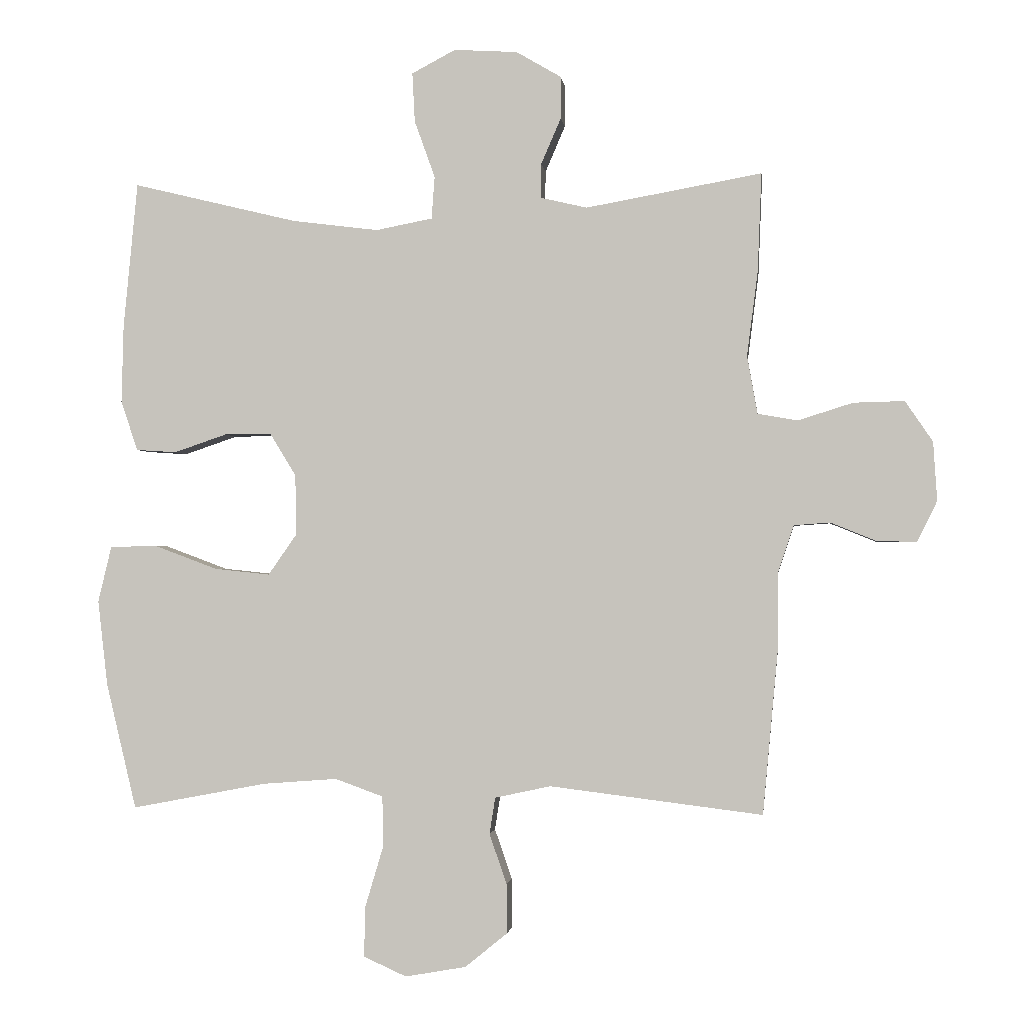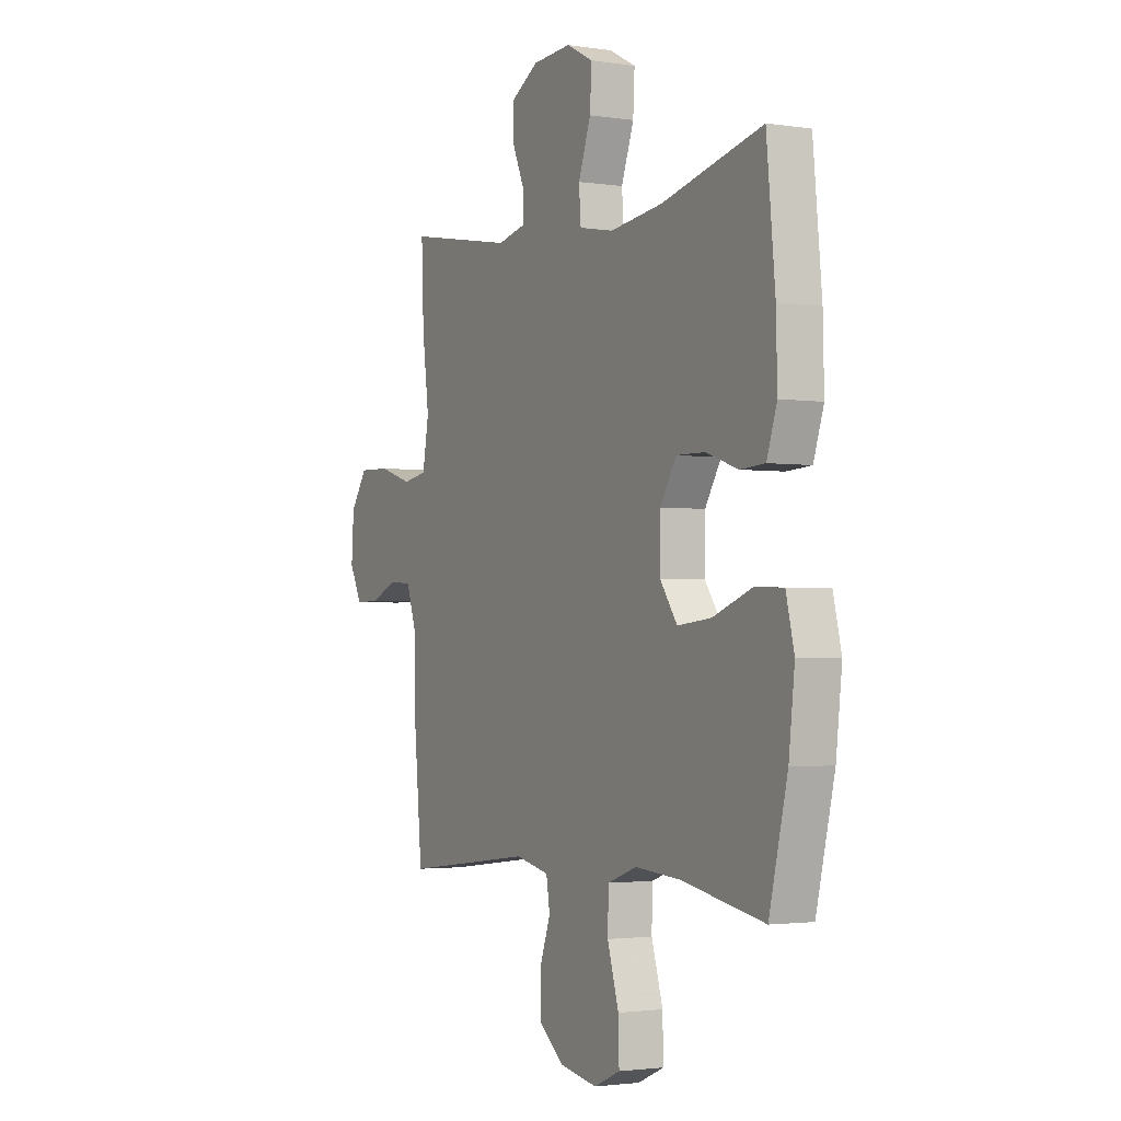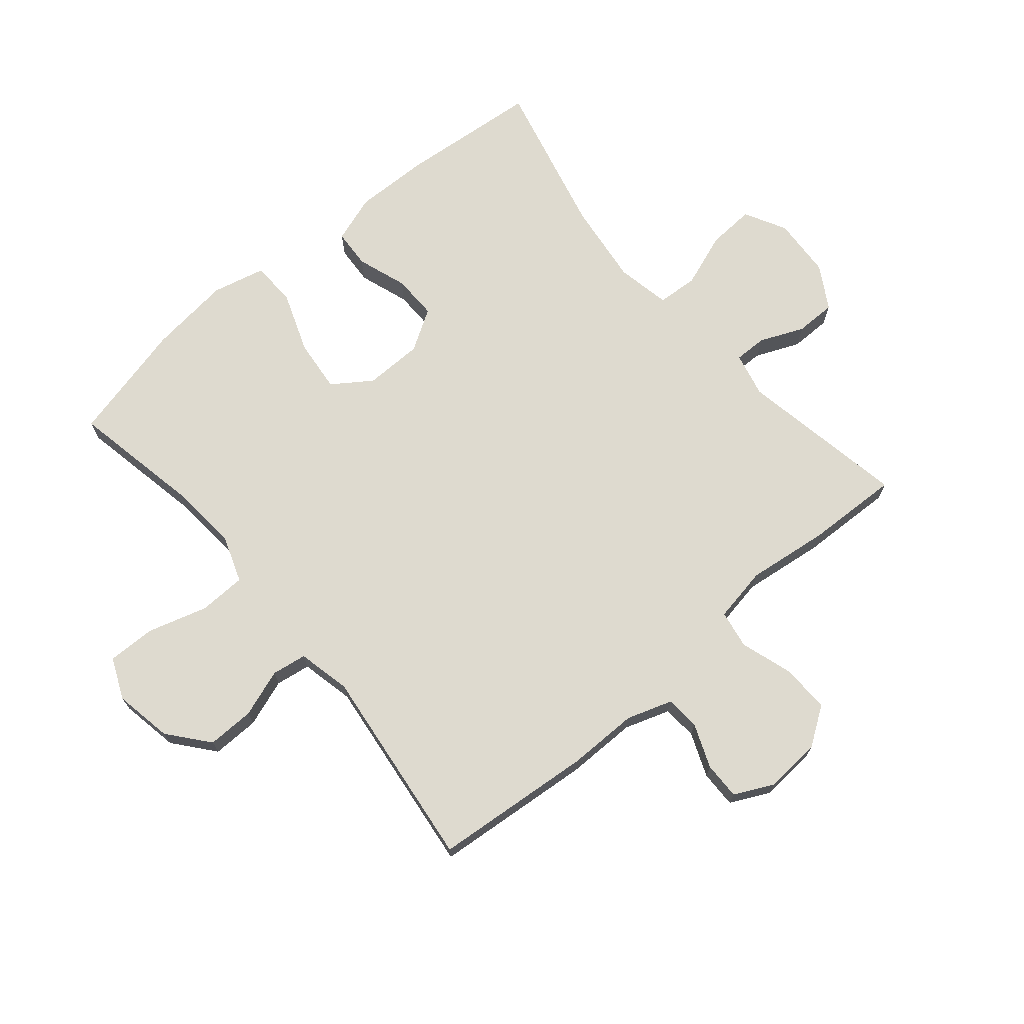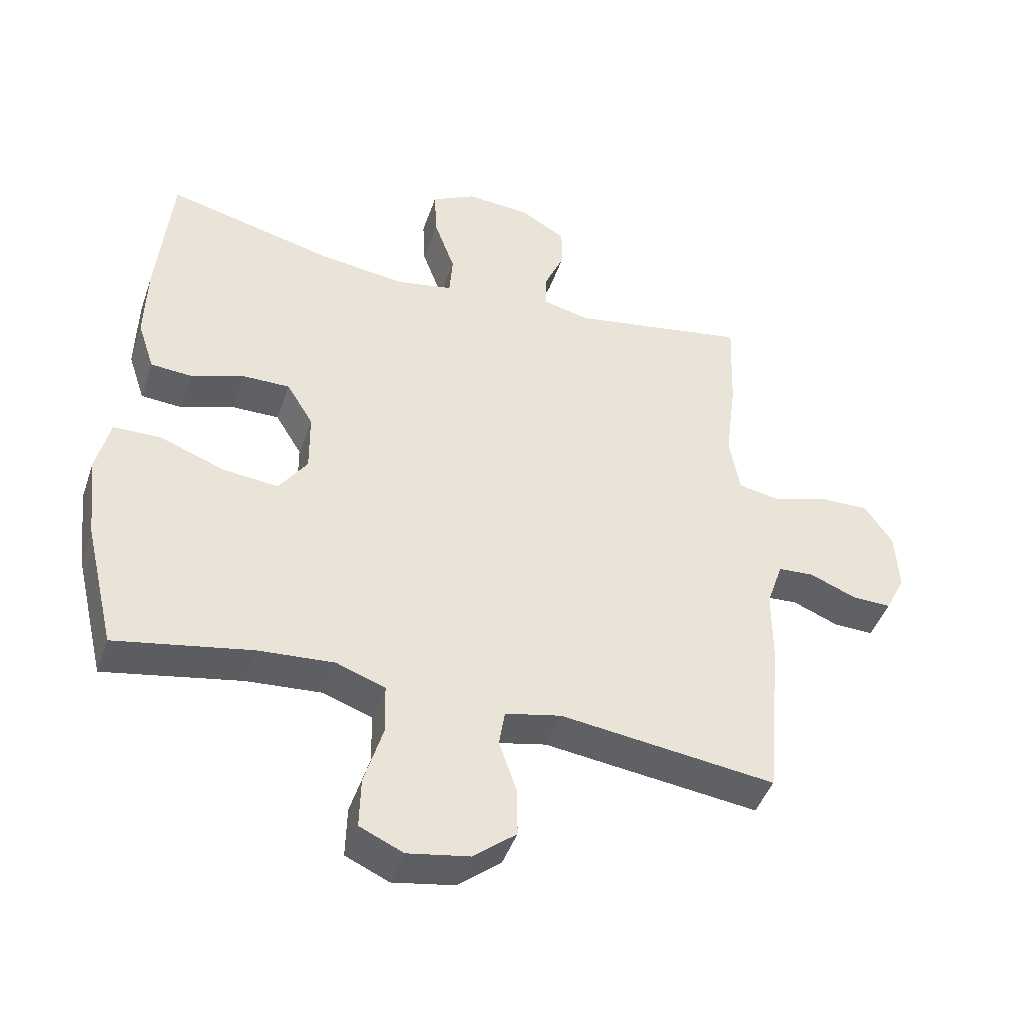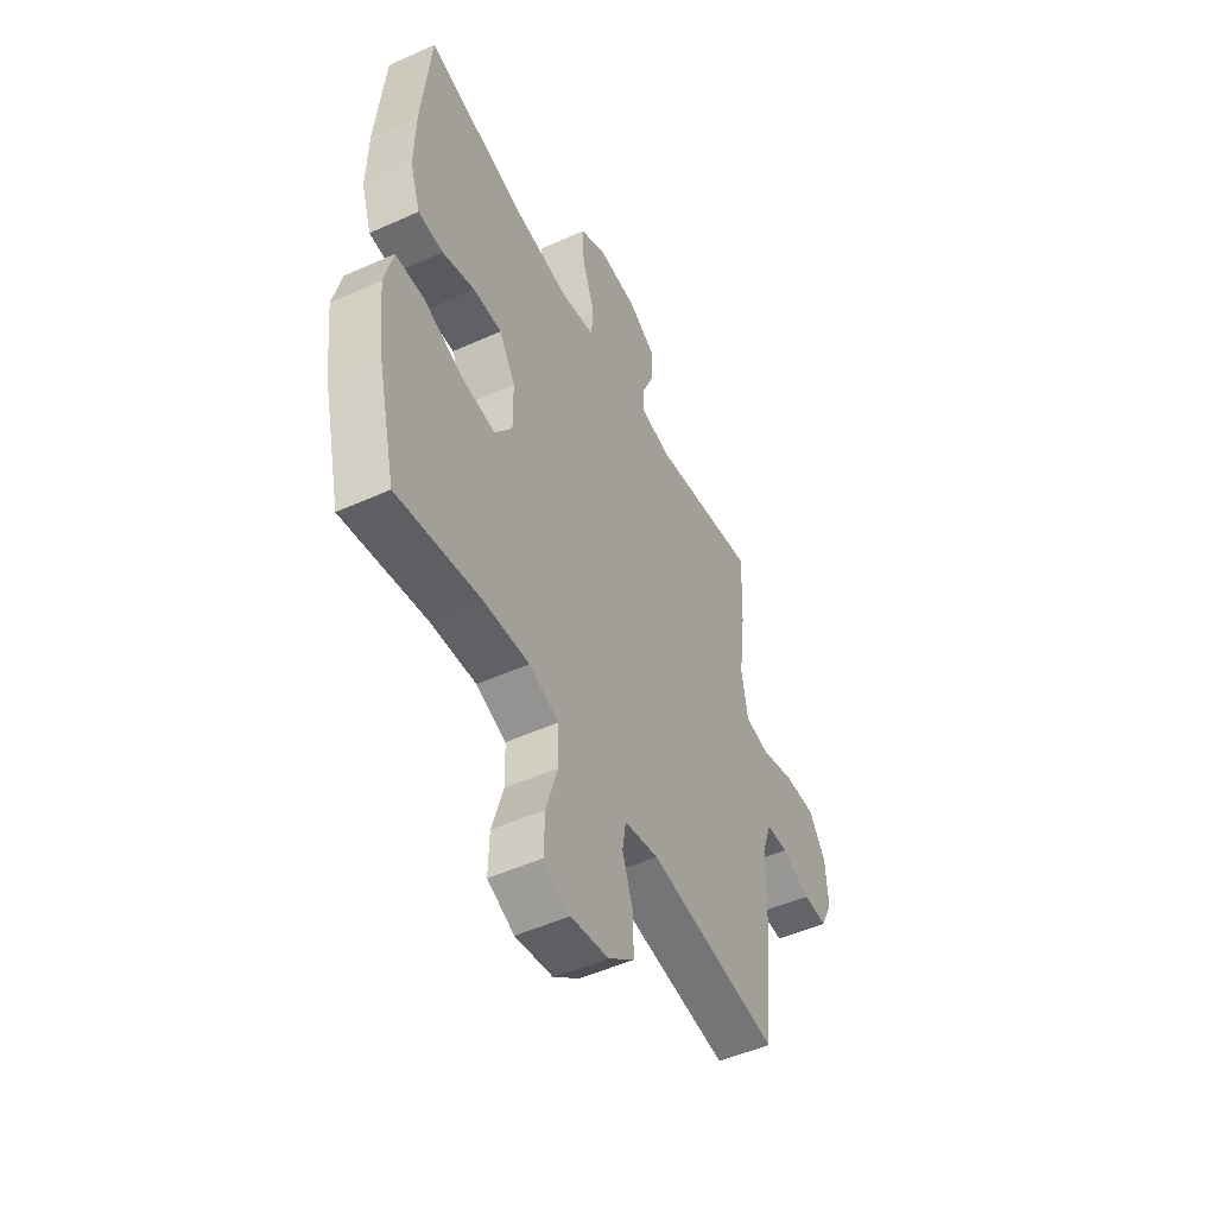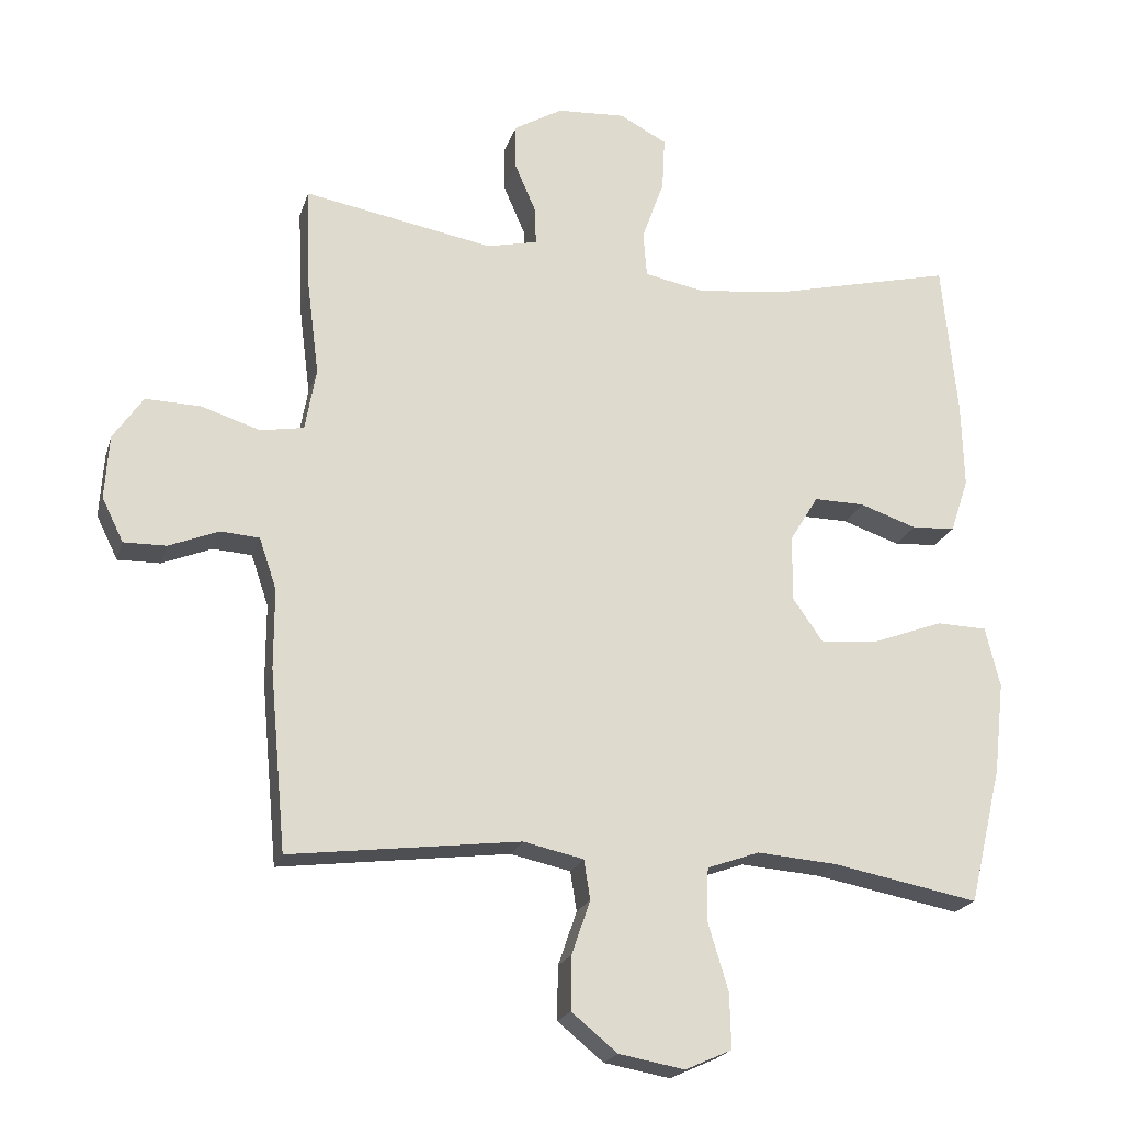
<metadata>
{"format":"obj","ext":"obj","renderer":"f3d","projection":"perspective","resolution":1024,"background":"white","views":[{"elev":-1.3,"azim":-173.3,"up":"+Z"},{"elev":-2.2,"azim":61.5,"up":"+Z"},{"elev":71.0,"azim":-130.3,"up":"+Y"},{"elev":-44.7,"azim":161.5,"up":"+Z"},{"elev":-50.5,"azim":116.3,"up":"+Z"},{"elev":-20.9,"azim":-15.3,"up":"+Z"}]}
</metadata>
<code>
v -0.5 0.07 0.5
v -0.226 0.07 0.451
v -0.153 0.07 0.468
v -0.154 0.07 0.521
v -0.185 0.07 0.593
v -0.185 0.07 0.659
v -0.115 0.07 0.7
v -0.016 0.07 0.706
v 0.052 0.07 0.67
v 0.048 0.07 0.593
v 0.016 0.07 0.504
v 0.021 0.07 0.438
v 0.109 0.07 0.421
v 0.244 0.07 0.438
v 0.5 0.07 0.5
v 0.522 0.07 0.272
v 0.525 0.07 0.151
v 0.499 0.07 0.073
v 0.436 0.07 0.069
v 0.354 0.07 0.097
v 0.281 0.07 0.098
v 0.24 0.07 0.031
v 0.239 0.07 -0.064
v 0.283 0.07 -0.127
v 0.369 0.07 -0.118
v 0.468 0.07 -0.081
v 0.541 0.07 -0.083
v 0.562 0.07 -0.17
v 0.547 0.07 -0.303
v 0.5 0.07 -0.5
v 0.29 0.07 -0.46
v 0.174 0.07 -0.451
v 0.099 0.07 -0.478
v 0.097 0.07 -0.555
v 0.126 0.07 -0.652
v 0.128 0.07 -0.731
v 0.061 0.07 -0.761
v -0.034 0.07 -0.744
v -0.1 0.07 -0.69
v -0.099 0.07 -0.613
v -0.072 0.07 -0.535
v -0.081 0.07 -0.478
v -0.168 0.07 -0.459
v -0.5 0.07 -0.5
v -0.524 0.07 -0.239
v -0.524 0.07 -0.124
v -0.549 0.07 -0.05
v -0.605 0.07 -0.046
v -0.677 0.07 -0.075
v -0.738 0.07 -0.076
v -0.769 0.07 -0.013
v -0.763 0.07 0.079
v -0.72 0.07 0.142
v -0.641 0.07 0.14
v -0.555 0.07 0.113
v -0.493 0.07 0.124
v -0.477 0.07 0.214
v -0.494 0.07 0.348
v -0.5 0 0.5
v -0.226 0 0.451
v -0.153 0 0.468
v -0.154 0 0.521
v -0.185 0 0.593
v -0.185 0 0.659
v -0.115 0 0.7
v -0.016 0 0.706
v 0.052 0 0.67
v 0.048 0 0.593
v 0.016 0 0.504
v 0.021 0 0.438
v 0.109 0 0.421
v 0.244 0 0.438
v 0.5 0 0.5
v 0.522 0 0.272
v 0.525 0 0.151
v 0.499 0 0.073
v 0.436 0 0.069
v 0.354 0 0.097
v 0.281 0 0.098
v 0.24 0 0.031
v 0.239 0 -0.064
v 0.283 0 -0.127
v 0.369 0 -0.118
v 0.468 0 -0.081
v 0.541 0 -0.083
v 0.562 0 -0.17
v 0.547 0 -0.303
v 0.5 0 -0.5
v 0.29 0 -0.46
v 0.174 0 -0.451
v 0.099 0 -0.478
v 0.097 0 -0.555
v 0.126 0 -0.652
v 0.128 0 -0.731
v 0.061 0 -0.761
v -0.034 0 -0.744
v -0.1 0 -0.69
v -0.099 0 -0.613
v -0.072 0 -0.535
v -0.081 0 -0.478
v -0.168 0 -0.459
v -0.5 0 -0.5
v -0.524 0 -0.239
v -0.524 0 -0.124
v -0.549 0 -0.05
v -0.605 0 -0.046
v -0.677 0 -0.075
v -0.738 0 -0.076
v -0.769 0 -0.013
v -0.763 0 0.079
v -0.72 0 0.142
v -0.641 0 0.14
v -0.555 0 0.113
v -0.493 0 0.124
v -0.477 0 0.214
v -0.494 0 0.348
f 57 58 1 2
f 56 57 2 3
f 52 53 54 55
f 50 51 52 55
f 48 49 50 55
f 47 48 55 56
f 46 47 56 3
f 43 44 45 46
f 42 43 46 3
f 38 39 40 41
f 34 35 36 37
f 33 34 37 38
f 28 29 30 31
f 28 31 32
f 25 26 27 28
f 24 25 28 32
f 23 24 32 33
f 17 18 19 20
f 17 20 21
f 14 15 16 17
f 13 14 17 21
f 12 13 21 22
f 8 9 10 11
f 8 11 12
f 7 8 12
f 4 5 6 7
f 4 7 12
f 33 38 41 42
f 22 23 33 42
f 12 22 42
f 3 4 12 42
f 60 59 116 115
f 61 60 115 114
f 113 112 111 110
f 113 110 109 108
f 113 108 107 106
f 114 113 106 105
f 61 114 105 104
f 104 103 102 101
f 61 104 101 100
f 99 98 97 96
f 95 94 93 92
f 96 95 92 91
f 89 88 87 86
f 90 89 86
f 86 85 84 83
f 90 86 83 82
f 91 90 82 81
f 78 77 76 75
f 79 78 75
f 75 74 73 72
f 79 75 72 71
f 80 79 71 70
f 69 68 67 66
f 70 69 66
f 70 66 65
f 65 64 63 62
f 70 65 62
f 100 99 96 91
f 100 91 81 80
f 100 80 70
f 100 70 62 61
f 1 59 60 2
f 2 60 61 3
f 3 61 62 4
f 4 62 63 5
f 5 63 64 6
f 6 64 65 7
f 7 65 66 8
f 8 66 67 9
f 9 67 68 10
f 10 68 69 11
f 11 69 70 12
f 12 70 71 13
f 13 71 72 14
f 14 72 73 15
f 15 73 74 16
f 16 74 75 17
f 17 75 76 18
f 18 76 77 19
f 19 77 78 20
f 20 78 79 21
f 21 79 80 22
f 22 80 81 23
f 23 81 82 24
f 24 82 83 25
f 25 83 84 26
f 26 84 85 27
f 27 85 86 28
f 28 86 87 29
f 29 87 88 30
f 30 88 89 31
f 31 89 90 32
f 32 90 91 33
f 33 91 92 34
f 34 92 93 35
f 35 93 94 36
f 36 94 95 37
f 37 95 96 38
f 38 96 97 39
f 39 97 98 40
f 40 98 99 41
f 41 99 100 42
f 42 100 101 43
f 43 101 102 44
f 44 102 103 45
f 45 103 104 46
f 46 104 105 47
f 47 105 106 48
f 48 106 107 49
f 49 107 108 50
f 50 108 109 51
f 51 109 110 52
f 52 110 111 53
f 53 111 112 54
f 54 112 113 55
f 55 113 114 56
f 56 114 115 57
f 57 115 116 58
f 58 116 59 1

</code>
